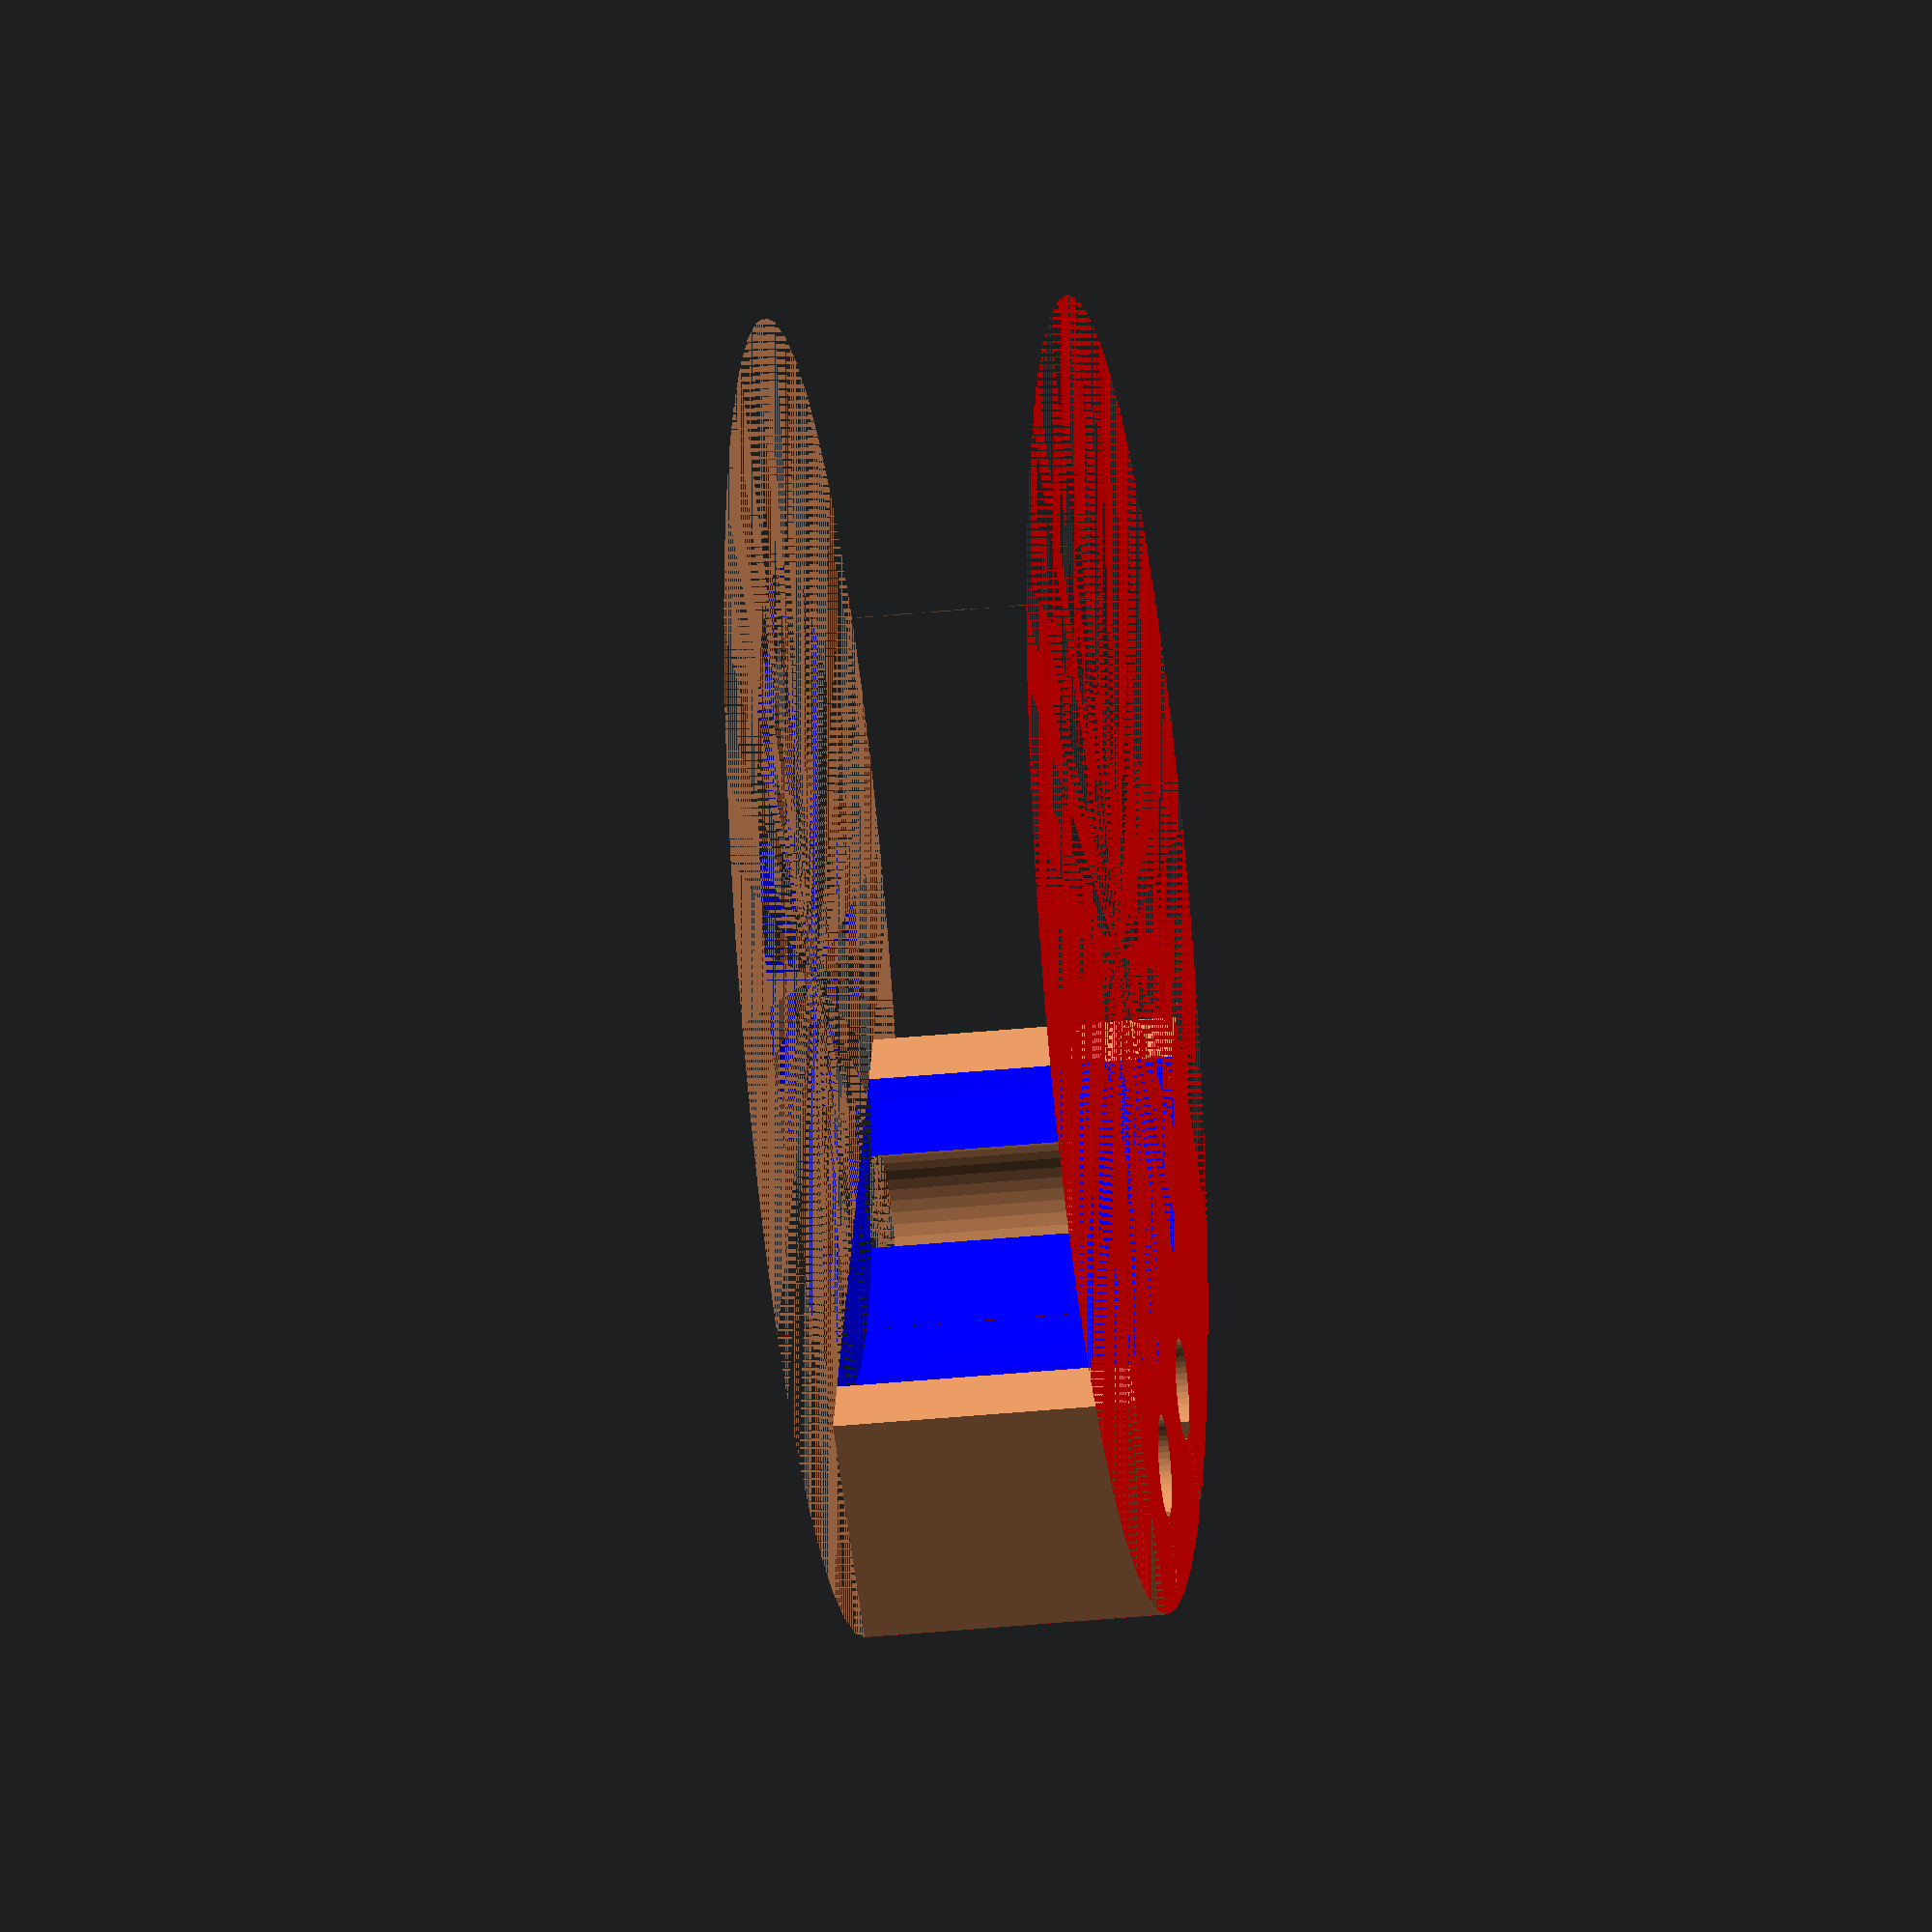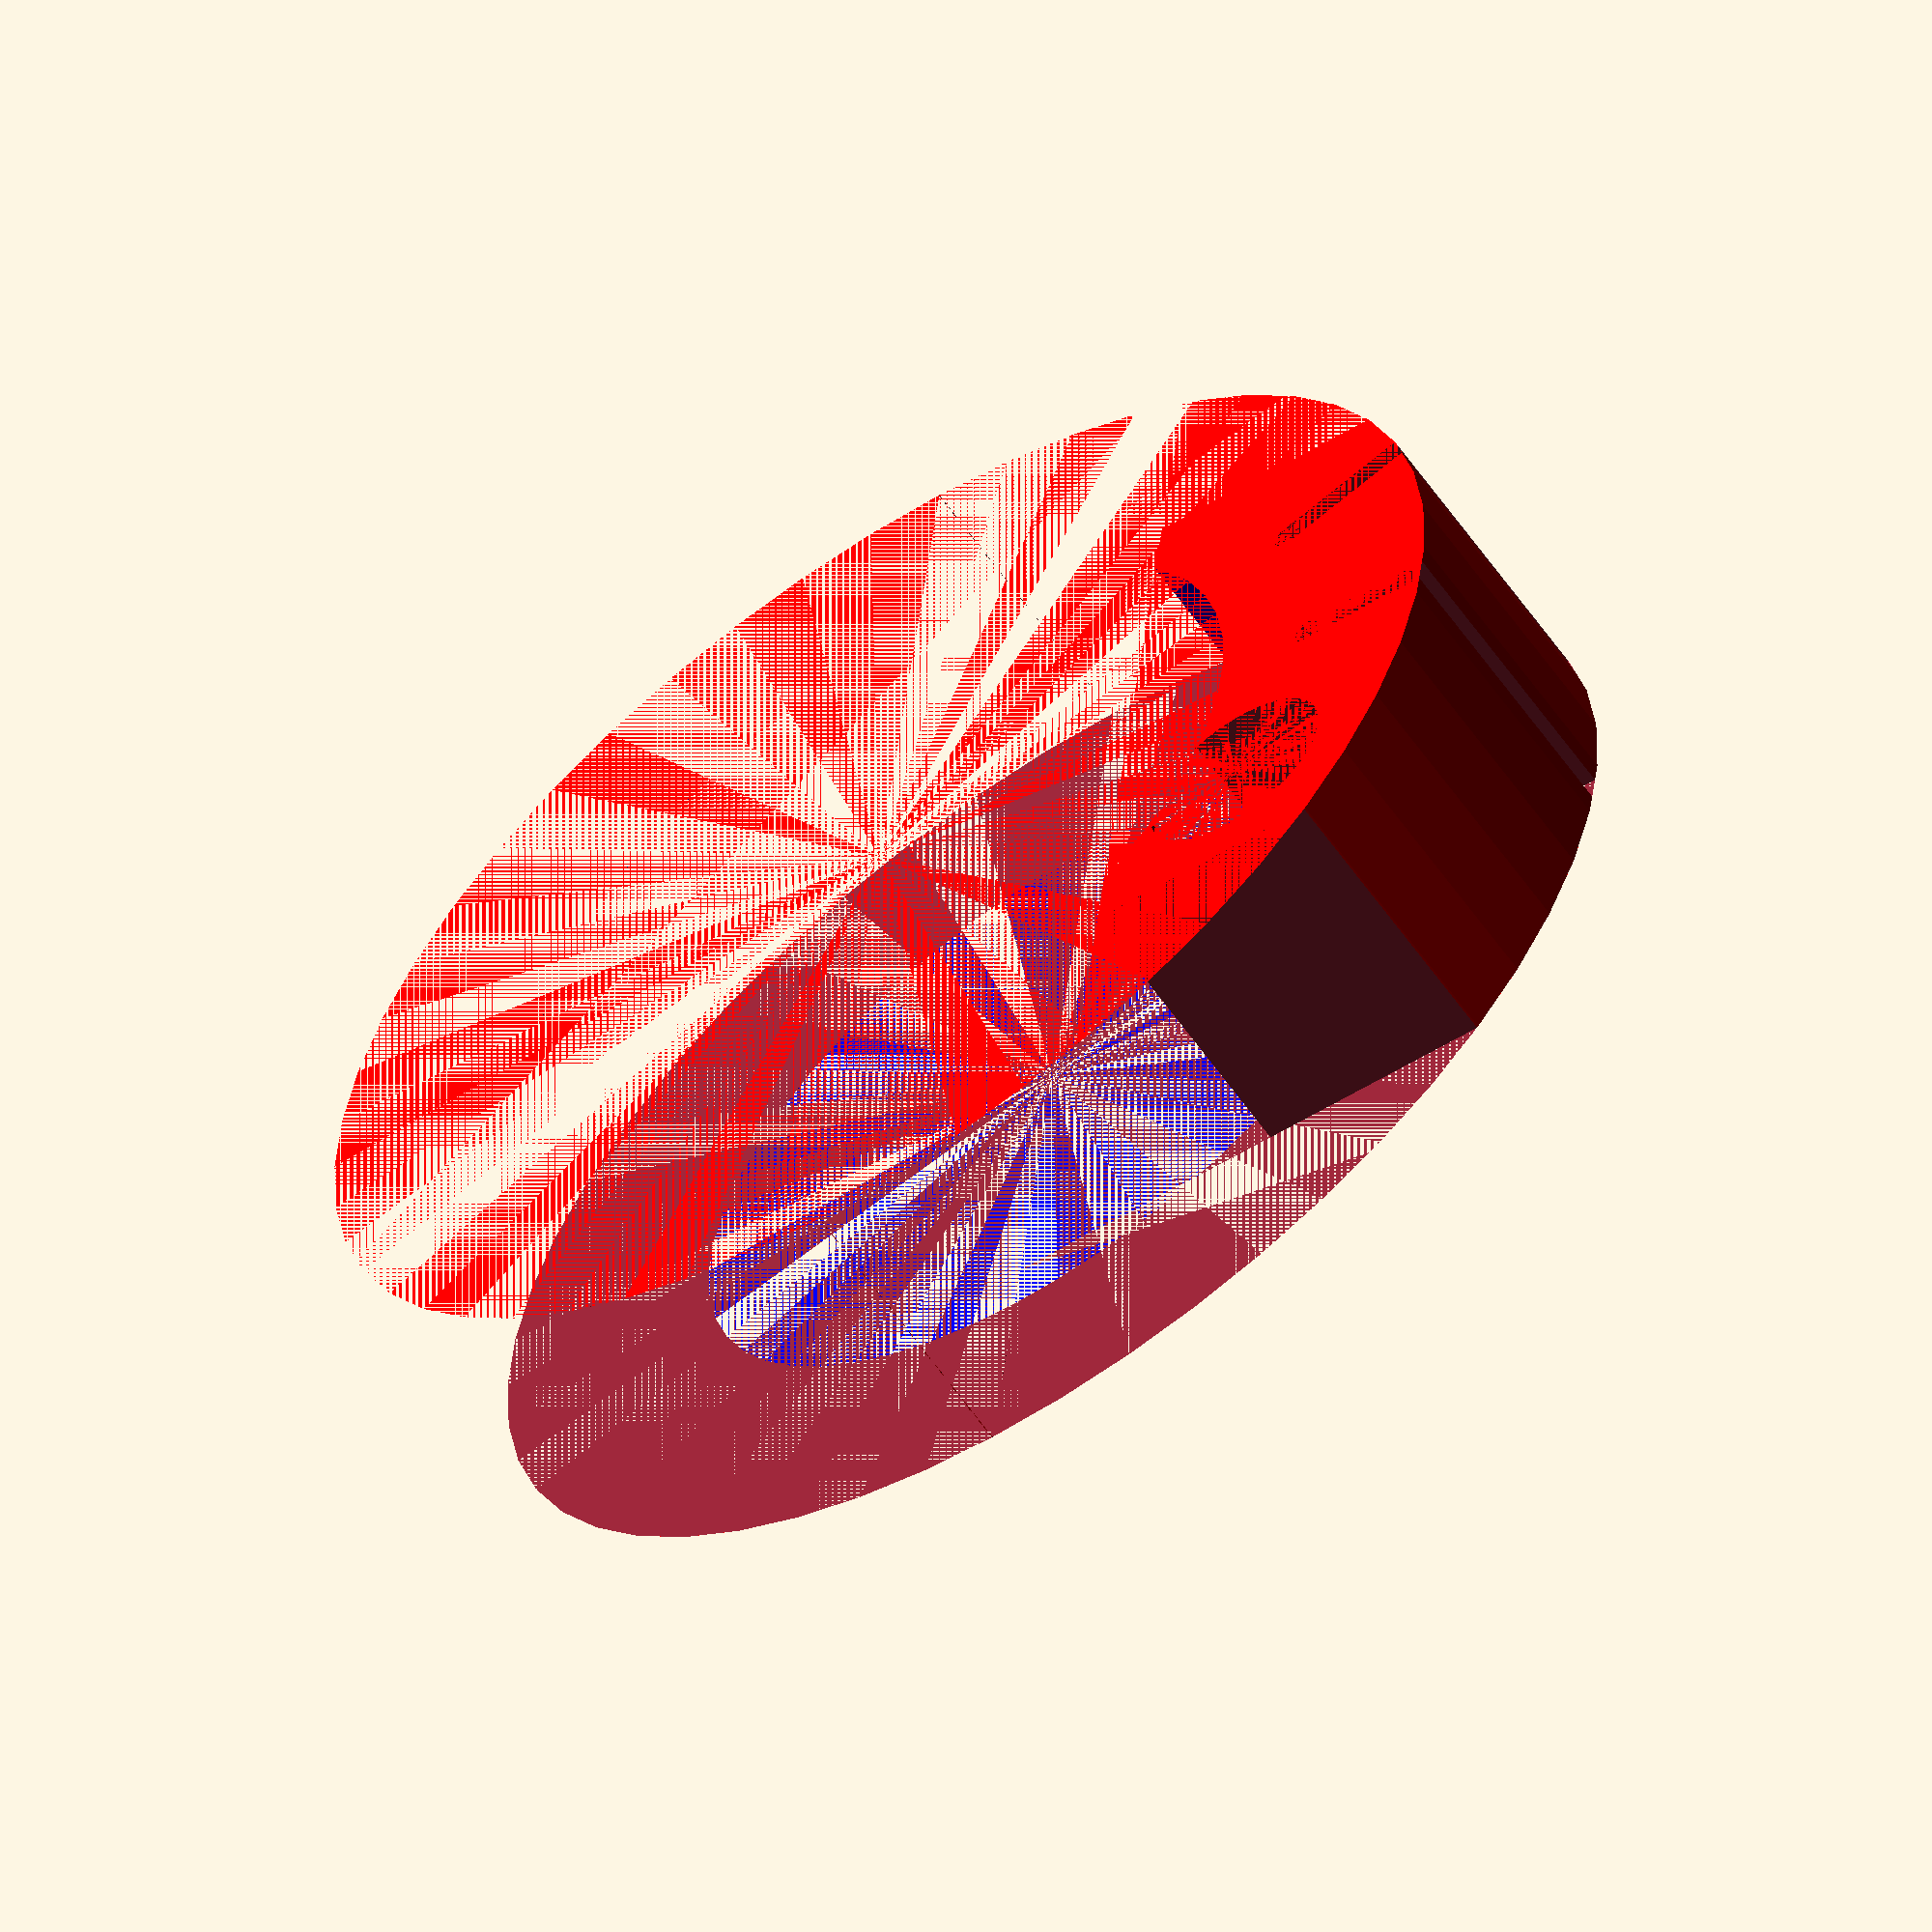
<openscad>

//tube diameters
D1=41; // original


//small hole diameters
d1=5; // hose
d2=6; 
d3=10; //existing clamp
$fn=50;


module shape_1(d_inner, d_outer, z){
    
    //D2 = D1 + 2* d3 + 4; //outer tube (for topmost bound)
    //Z = 15;
    SIDE_OFFS = 3;
    
    difference() {
        color("red")
        cylinder(d=d_outer, h=z);

        union() {
            //tube diameter
            color("blue")
            cylinder(d=d_inner, h=z);
            
            //bottom bound 
            translate([-(d_outer/2), -50,0])
            cube([d_outer, d_outer, z]);

            //left bound
            translate([-(d_inner/2)-20 + SIDE_OFFS,0,0])
                cube([20, d_outer, z]);

            //right bound
            translate([d_inner/2 - SIDE_OFFS,0,0])
                cube([20, d_outer, z]);
            
        }
    }
}

module cutout(z){
    zz = 10; //existing hole
    CUTOUT = 1.5;
    
    //left
    rotate([0,0,24])
    translate([0,(D1+d3)/2-1,0]) {        
//        translate([0,0,2]) {
//            cylinder(d=d1, h=z);                        
//        }
        cylinder(d=d3, h=zz);
//        cylinder(d=CUTOUT, h=z);
    }
    
    //rotate([0,0,24])
    //translate([-CUTOUT/2,(D1+d3)/2,0]) 
    //cube([CUTOUT,d3,z]);

    
    //middle
    translate([0,(D1+d3)/2,0]){
        translate([0,0,5]) {
            cylinder(d=d1, h=z);
        }
        cylinder(d=CUTOUT, h=z);
    }
        
    translate([-CUTOUT/2,(D1+d3)/2,0]) 
    cube([CUTOUT,d3,z]);
    
    //right

    rotate([0,0,-24])
    translate([0,(D1+d3)/2,0]){
        translate([0,0,5]) {
            cylinder(d=d1, h=z);
        }
        cylinder(d=CUTOUT, h=z);
    }

    rotate([0,0,-24])
    translate([-CUTOUT/2,(D1+d3)/2,0]) 
    cube([CUTOUT,d3,z]);

}



Z = 15;

difference(){
   shape_1(D1, D1 + 2* d3 + 4, Z);
    cutout(Z);
}

//translate([0,0,Z])
//shape_1(D1, D1 + 4, 4);

//color("red")
//cylinder(d=D1, h=15);
</openscad>
<views>
elev=213.1 azim=294.2 roll=262.1 proj=o view=wireframe
elev=240.3 azim=83.7 roll=325.5 proj=o view=wireframe
</views>
